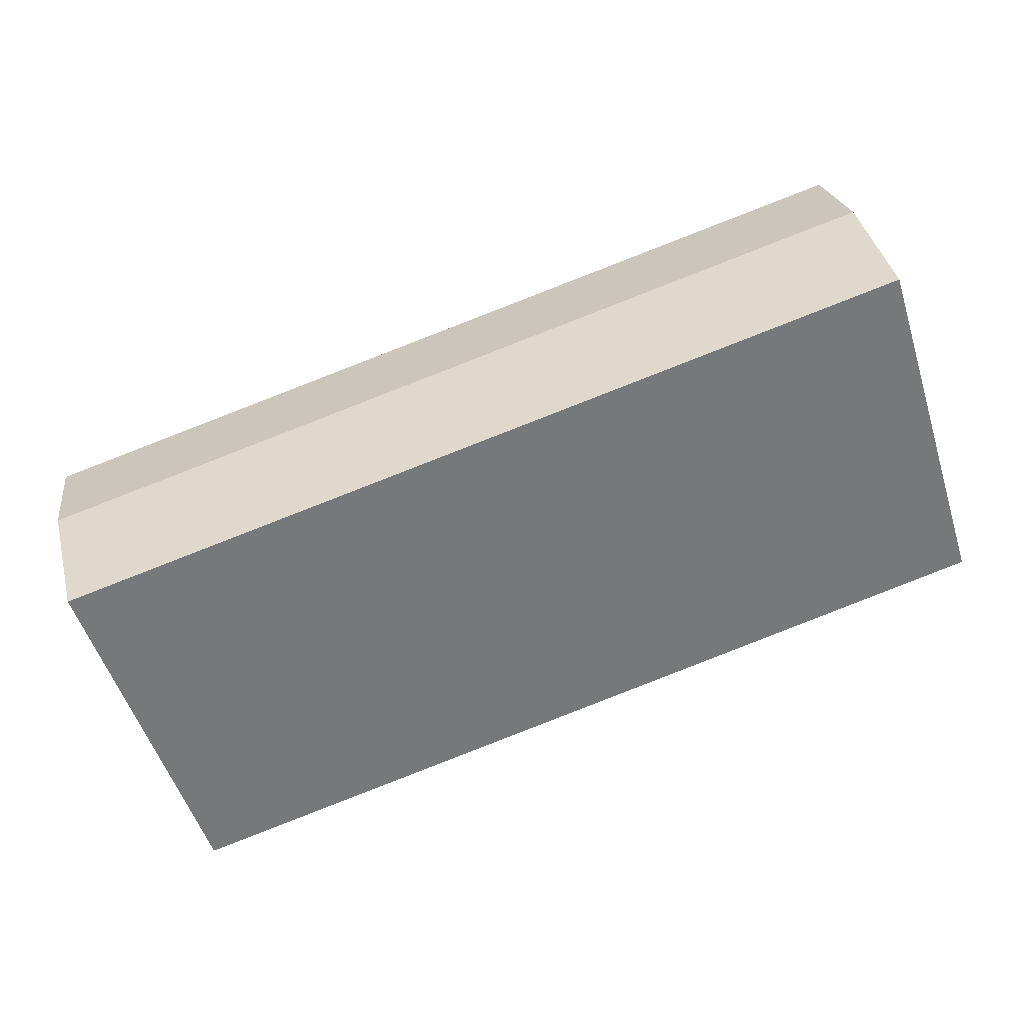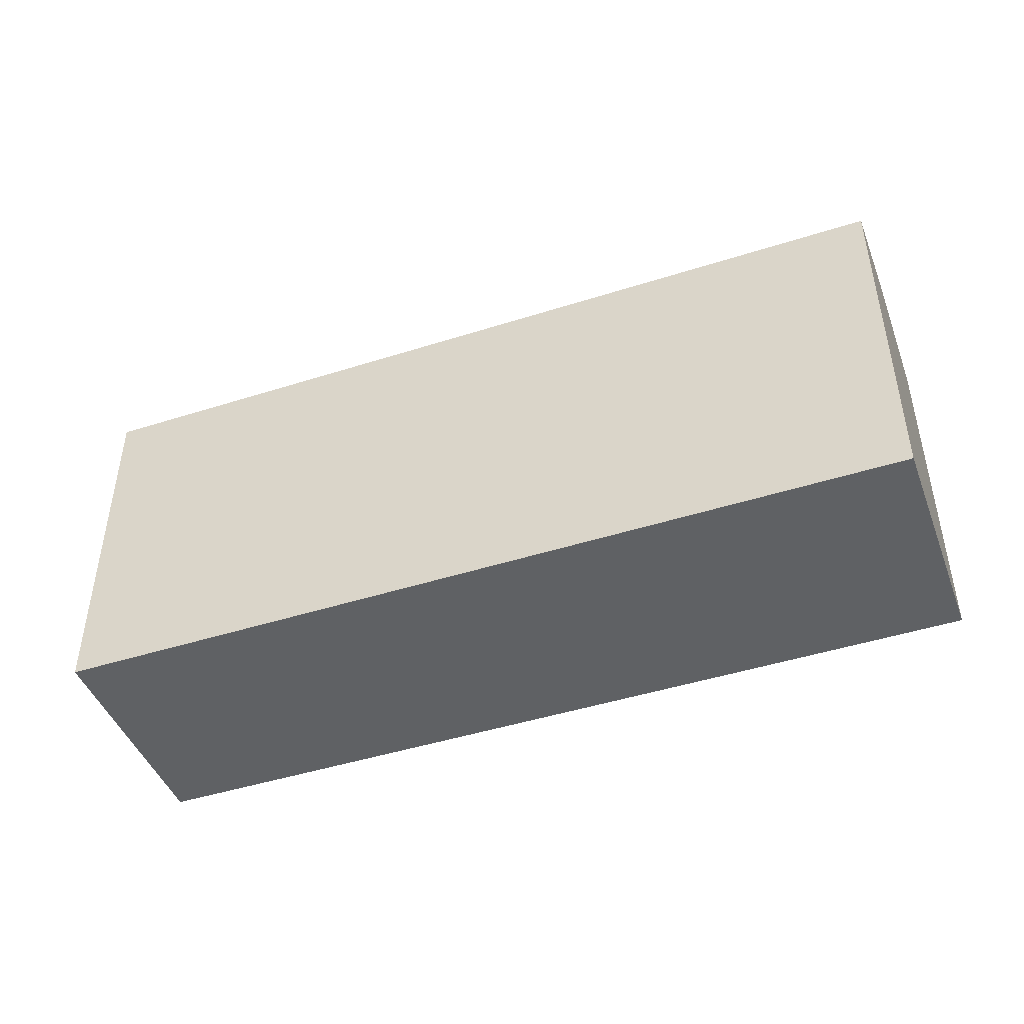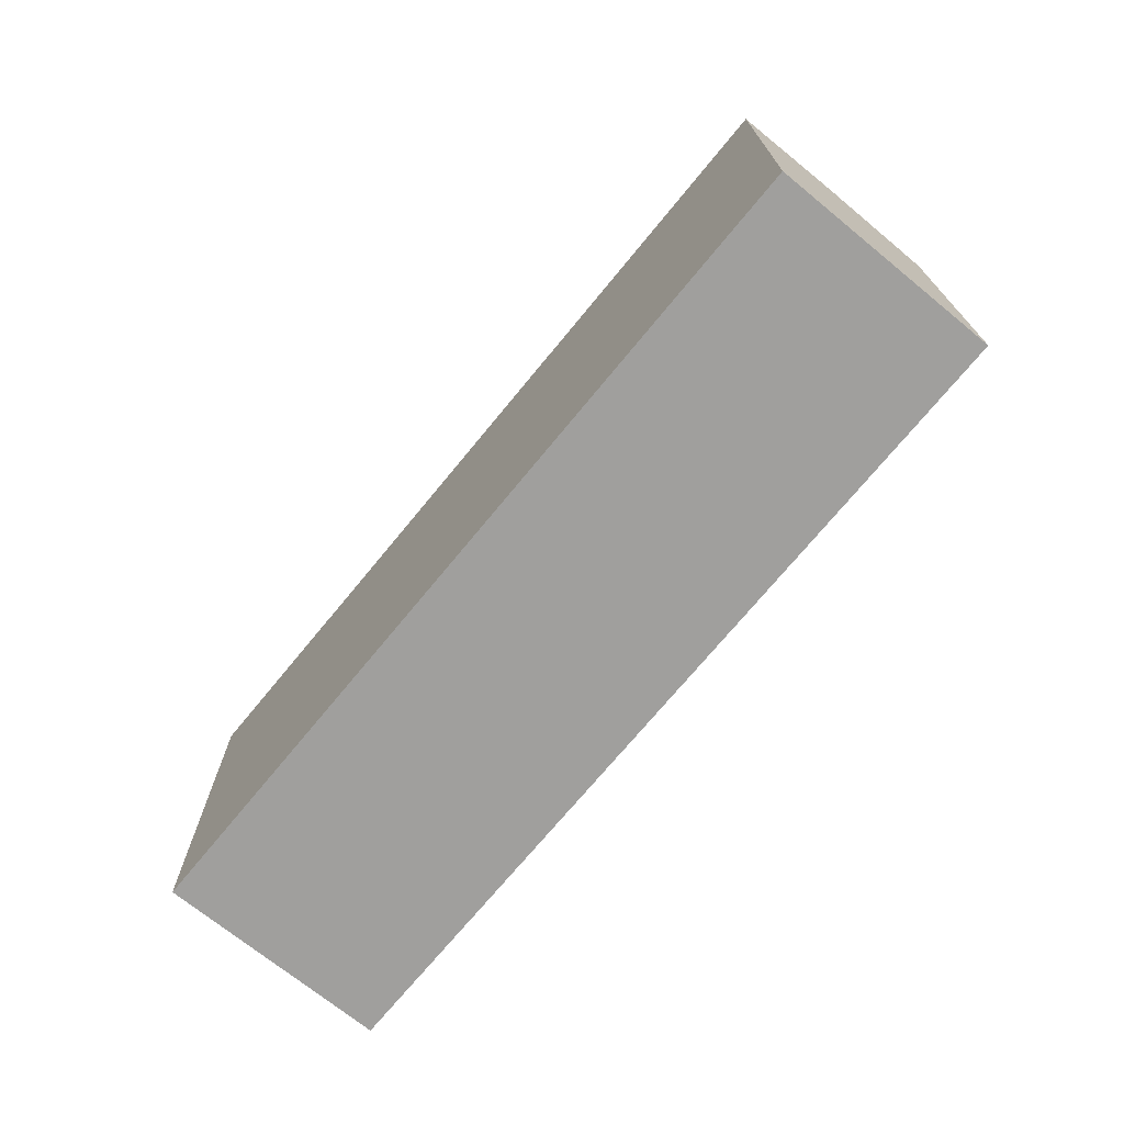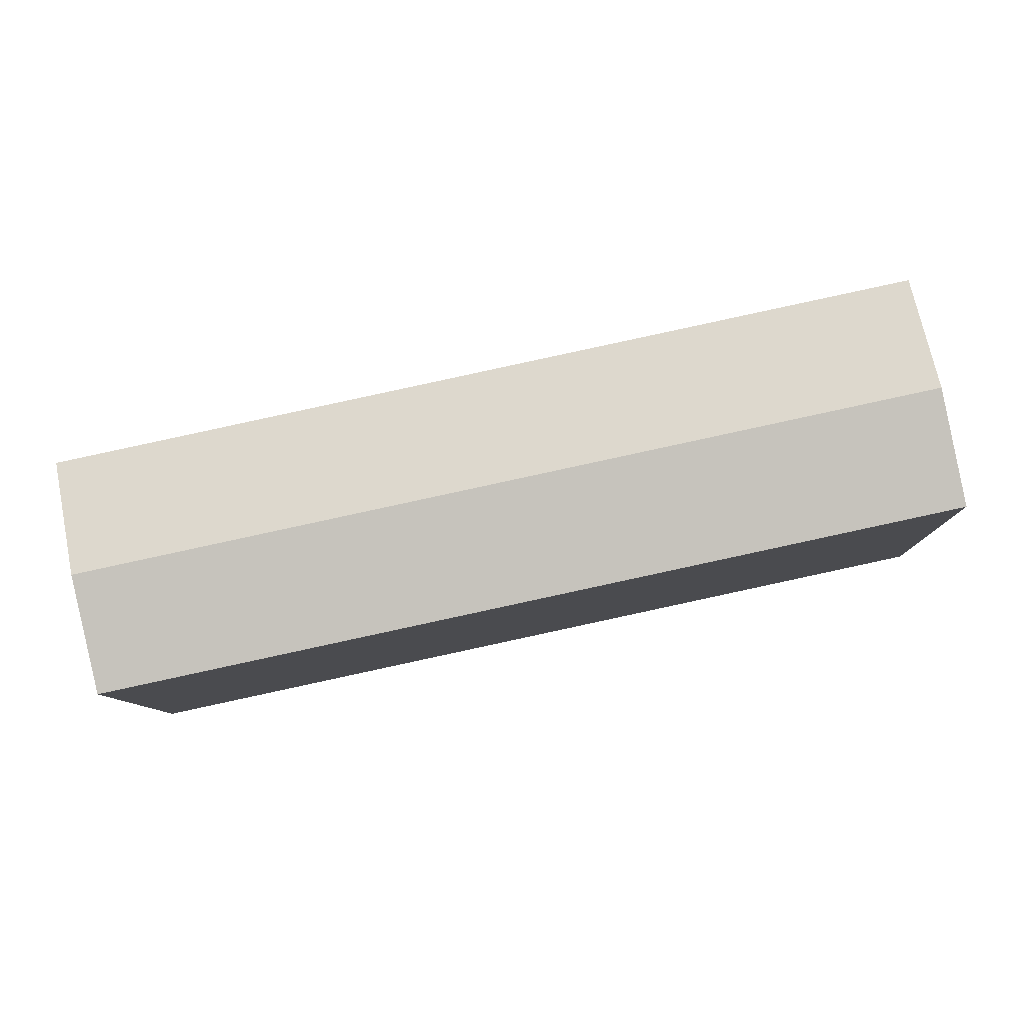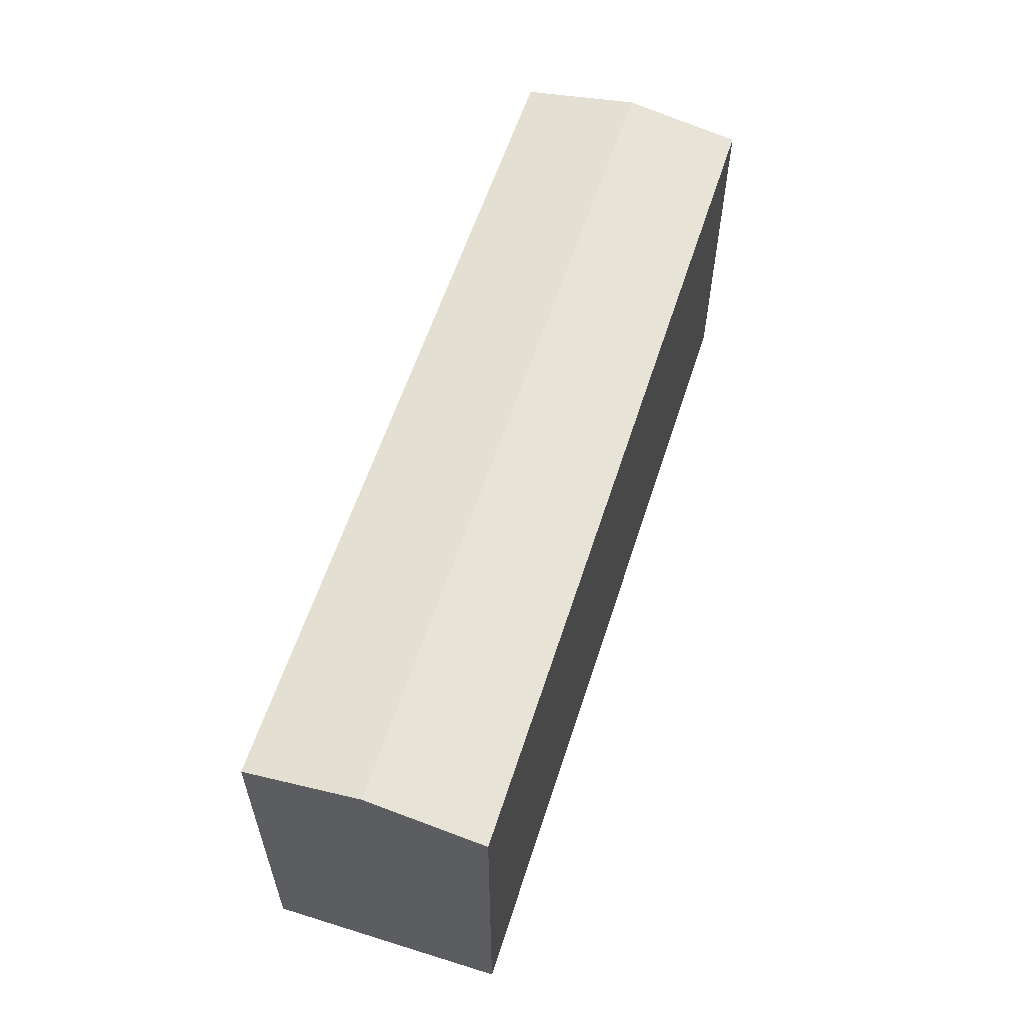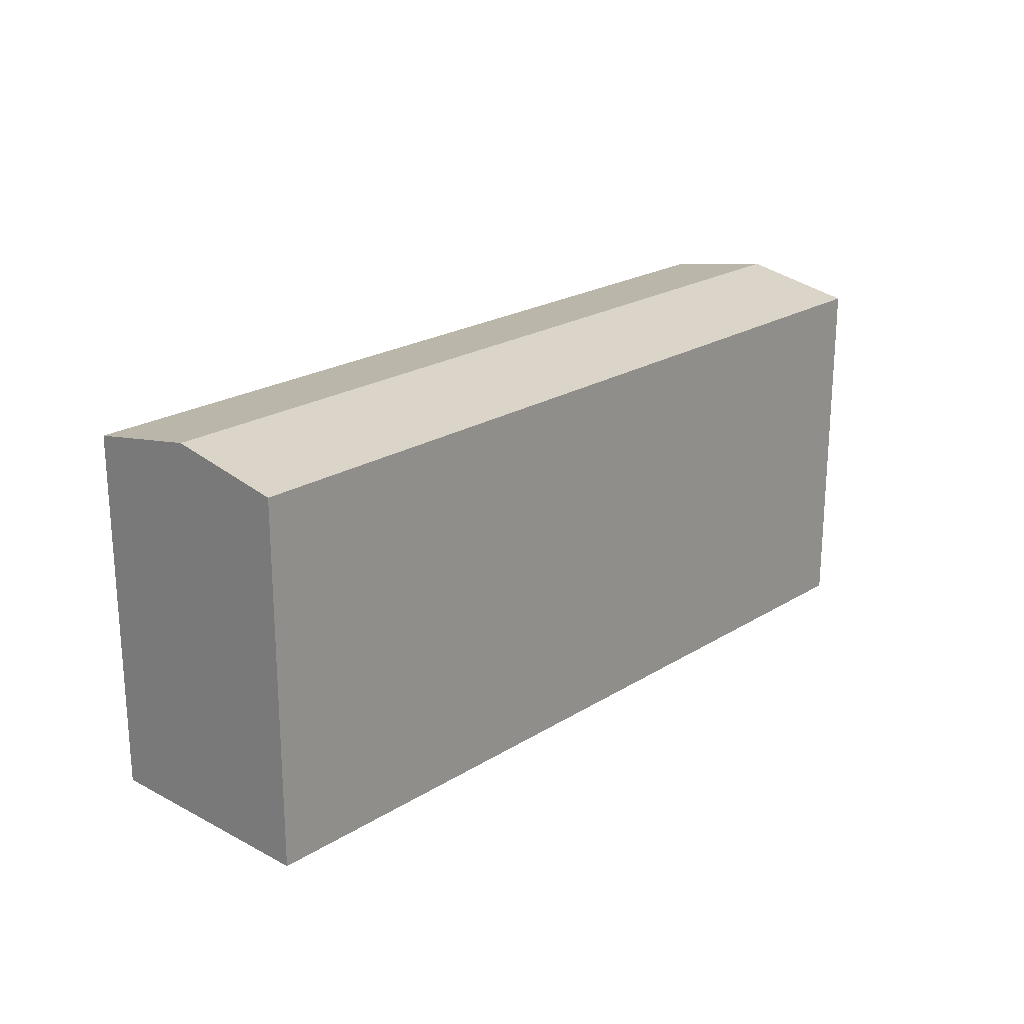
<metadata>
{"format":"obj","ext":"obj","renderer":"f3d","projection":"perspective","resolution":1024,"background":"white","views":[{"elev":-53.3,"azim":-162.5,"up":"+Z"},{"elev":-45.4,"azim":-147.7,"up":"+Y"},{"elev":-71.3,"azim":62.8,"up":"+Y"},{"elev":-9.0,"azim":-178.7,"up":"+Z"},{"elev":58.9,"azim":-60.1,"up":"+Y"},{"elev":21.8,"azim":-35.2,"up":"+Y"}]}
</metadata>
<code>
v  24.89 11.03 -1.921
v  1.401 10.43 6.533
v  25.59 10.43 1.346
v  0.7 11.03 3.266
v  18.18 10.43 -3.898
v  24.19 10.43 -5.187
v  15.41 10.43 -3.306
v  8.651 10.43 -1.856
v  5.616 10.43 -1.205
v  0 10.43 6.385e-16
v  24.19 3.176e-16 -5.187
v  18.18 2.387e-16 -3.898
v  15.41 2.024e-16 -3.306
v  8.651 1.136e-16 -1.856
v  5.616 7.378e-17 -1.205
v  0 0 0
v  1.401 -4e-16 6.533
v  0.7 -2e-16 3.266
v  25.59 -8.242e-17 1.346
v  24.89 1.176e-16 -1.921
g defaultobject
f 1 2 3
f 2 1 4
f 5 1 6
f 1 5 4
f 4 5 7
f 4 7 8
f 4 8 9
f 4 9 10
f 11 5 6
f 5 11 7
f 7 11 12
f 7 12 8
f 8 12 13
f 8 13 14
f 8 14 9
f 9 14 10
f 10 14 15
f 10 15 16
f 16 4 10
f 4 16 2
f 2 16 17
f 17 16 18
f 17 3 2
f 3 17 19
f 19 1 3
f 1 19 6
f 6 19 11
f 11 19 20
f 17 20 19
f 20 17 11
f 11 17 12
f 12 17 13
f 13 17 14
f 14 17 15
f 15 17 16
f 16 17 18

</code>
